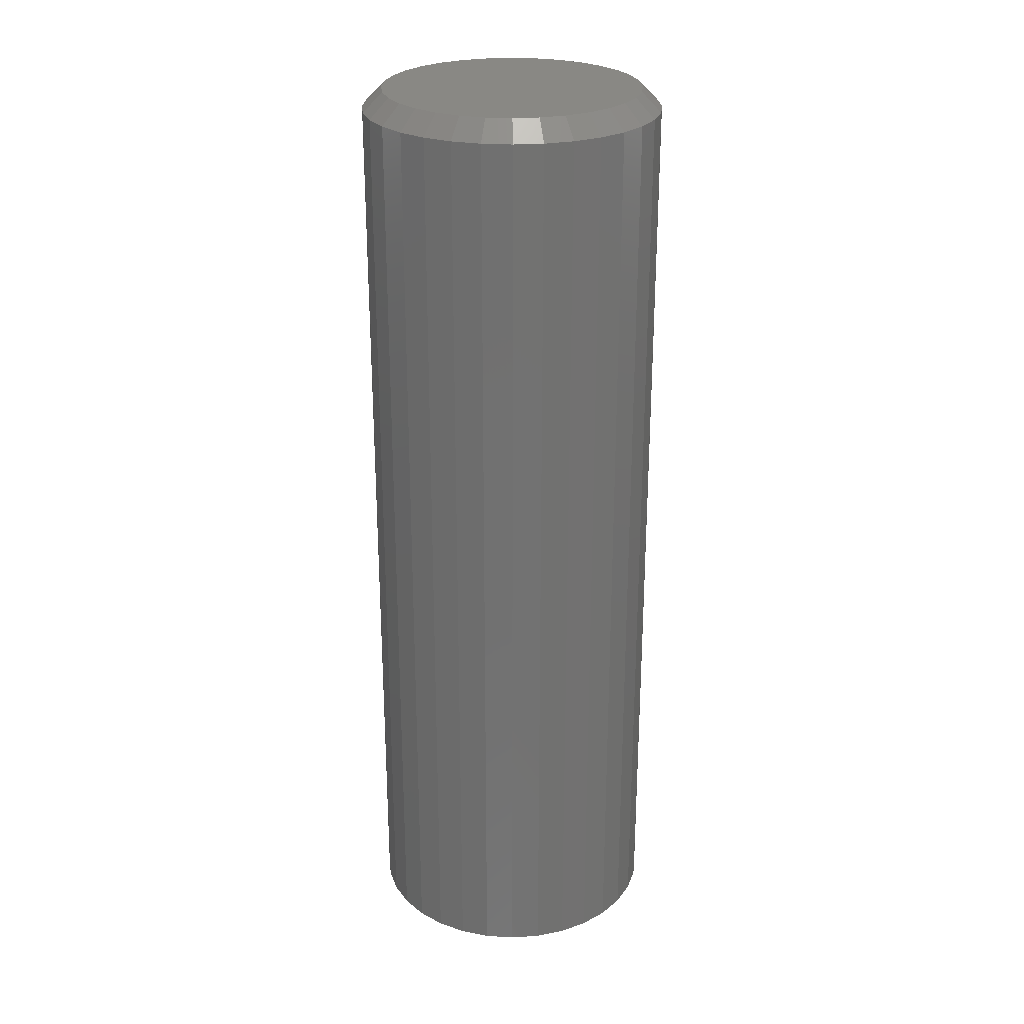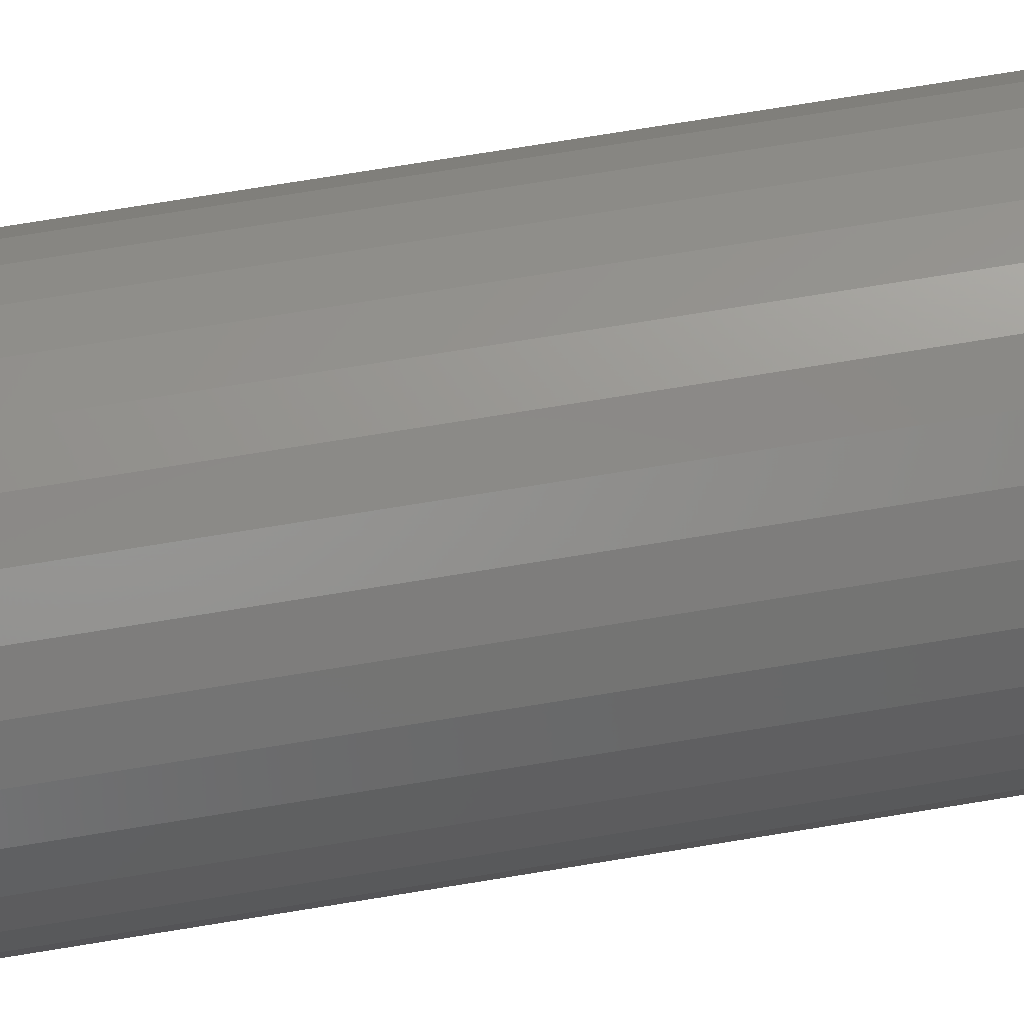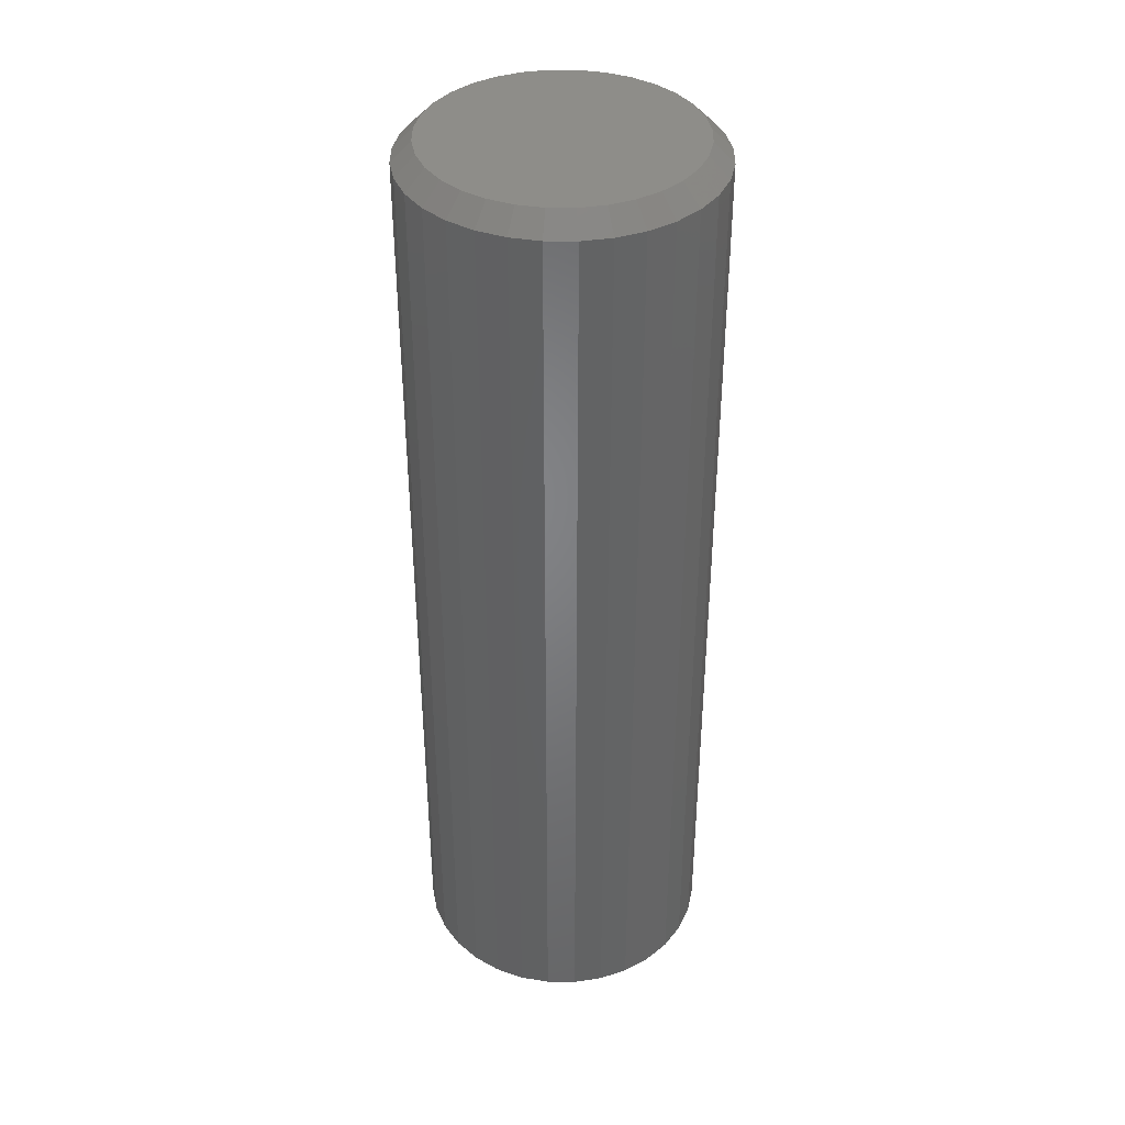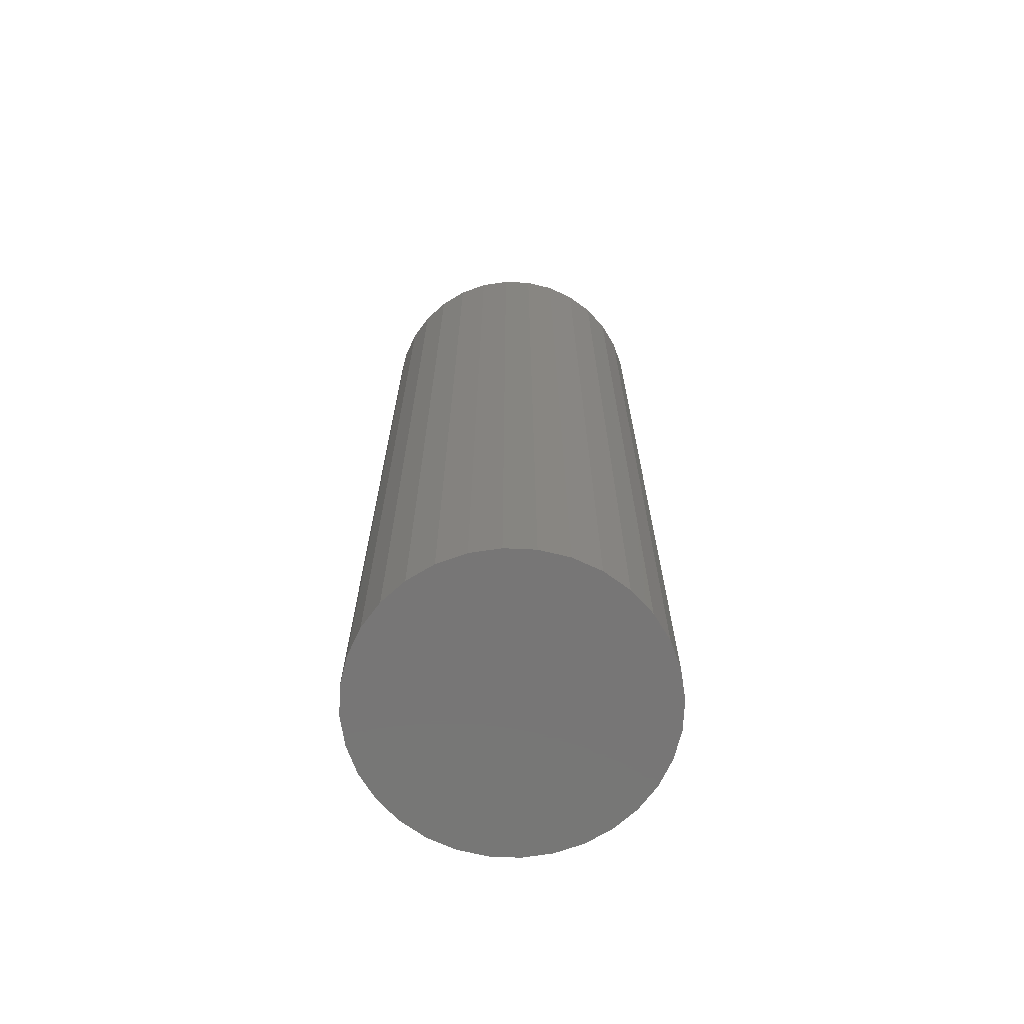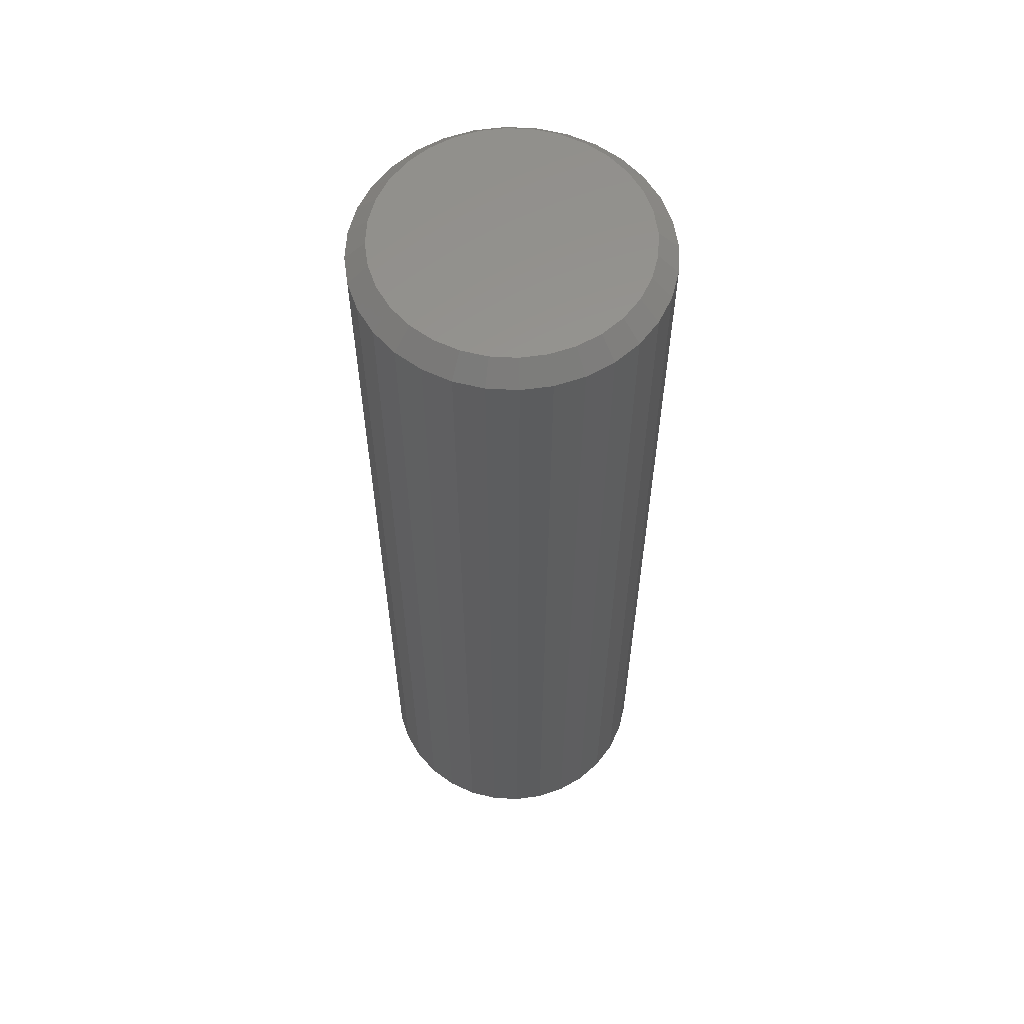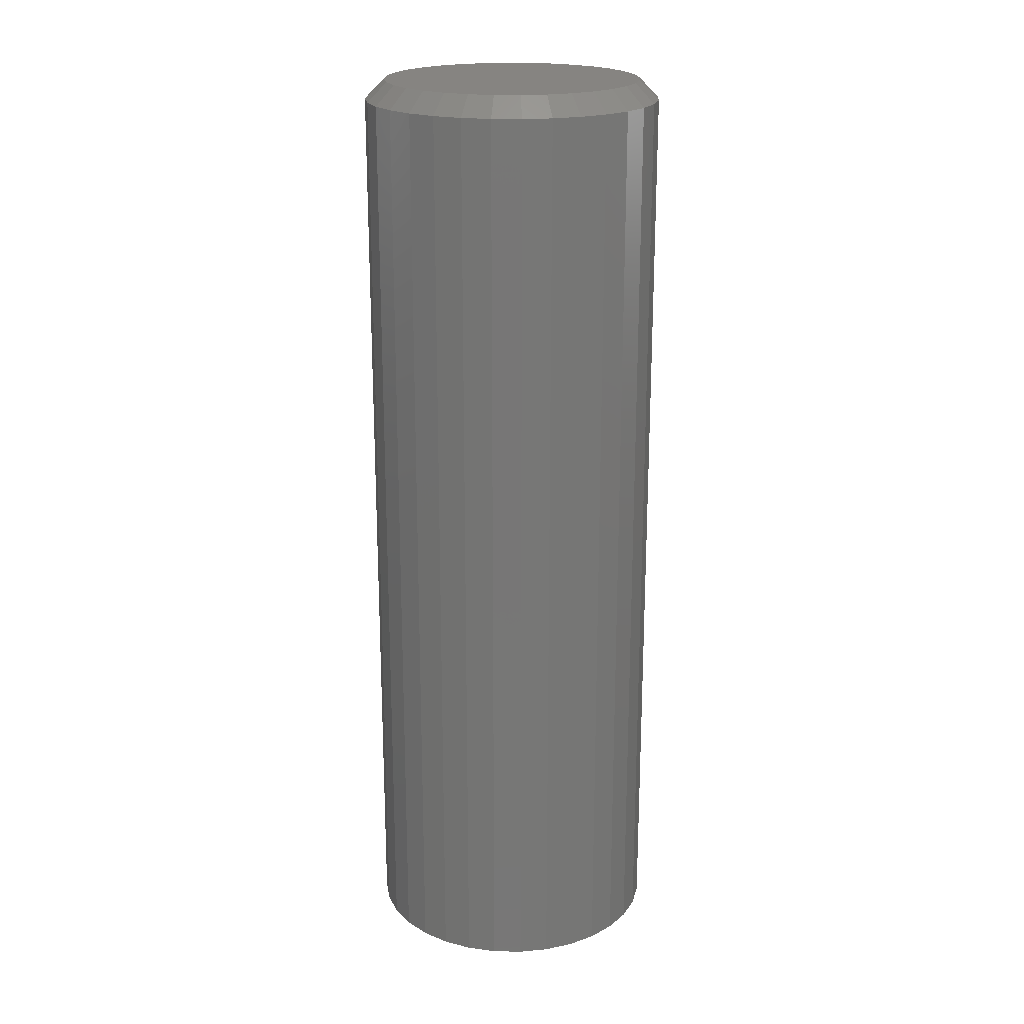
<metadata>
{"format":"stl","ext":"stl","renderer":"f3d","projection":"perspective","resolution":1024,"background":"white","views":[{"elev":26.2,"azim":134.8,"up":"+Y"},{"elev":75.2,"azim":80.8,"up":"+Z"},{"elev":38.7,"azim":-5.1,"up":"+Y"},{"elev":-68.9,"azim":-30.7,"up":"+Y"},{"elev":59.1,"azim":-25.0,"up":"+Y"},{"elev":20.6,"azim":-149.9,"up":"+Y"}]}
</metadata>
<code>
# stl→obj: 96 verts, 188 faces
v -0.465 4.034e-17 0.1757
v -0.4448 4.245e-17 0.1737
v -0.4852 3.797e-17 0.1737
v -0.5046 3.545e-17 0.1678
v -0.4254 4.424e-17 0.1678
v -0.5224 3.287e-17 0.1582
v -0.4075 4.563e-17 0.1582
v -0.4254 3.23e-17 -0.02338
v -0.5046 2.351e-17 -0.02338
v -0.4075 3.489e-17 -0.01381
v -0.4852 2.53e-17 -0.02926
v -0.4448 2.978e-17 -0.02926
v -0.465 2.742e-17 -0.03125
v -0.5224 2.212e-17 -0.01381
v -0.5381 2.119e-17 -0.000949
v -0.3918 3.743e-17 -0.000949
v -0.551 2.074e-17 0.01473
v -0.3789 3.984e-17 0.01473
v -0.5605 2.079e-17 0.03261
v -0.3694 4.202e-17 0.03261
v -0.5664 2.135e-17 0.05202
v -0.3635 4.388e-17 0.05202
v -0.5684 2.239e-17 0.0722
v -0.3615 4.536e-17 0.0722
v -0.5664 2.387e-17 0.09239
v -0.3635 4.64e-17 0.09239
v -0.5605 2.574e-17 0.1118
v -0.3694 4.696e-17 0.1118
v -0.551 2.792e-17 0.1297
v -0.3789 4.702e-17 0.1297
v -0.5381 3.032e-17 0.1454
v -0.3918 4.657e-17 0.1454
v -0.3459 -0.01562 0.0722
v -0.3459 -0.75 0.0722
v -0.3482 -0.01562 0.04897
v -0.3482 -0.75 0.04897
v -0.355 -0.01562 0.02663
v -0.355 -0.75 0.02663
v -0.366 -0.01562 0.006047
v -0.366 -0.75 0.006047
v -0.3808 -0.01562 -0.012
v -0.3808 -0.75 -0.012
v -0.3988 -0.01562 -0.02681
v -0.3988 -0.75 -0.02681
v -0.4194 -0.01562 -0.03781
v -0.4194 -0.75 -0.03781
v -0.4417 -0.01562 -0.04459
v -0.4417 -0.75 -0.04459
v -0.465 -0.01562 -0.04688
v -0.465 -0.75 -0.04688
v -0.4882 -0.01562 -0.04459
v -0.4882 -0.75 -0.04459
v -0.5105 -0.01562 -0.03781
v -0.5105 -0.75 -0.03781
v -0.5311 -0.01562 -0.02681
v -0.5311 -0.75 -0.02681
v -0.5492 -0.01562 -0.012
v -0.5492 -0.75 -0.012
v -0.564 -0.01562 0.006047
v -0.564 -0.75 0.006047
v -0.575 -0.01562 0.02663
v -0.575 -0.75 0.02663
v -0.5818 -0.01562 0.04897
v -0.5818 -0.75 0.04897
v -0.584 -0.01562 0.0722
v -0.584 -0.75 0.0722
v -0.5818 -0.01562 0.09544
v -0.5818 -0.75 0.09544
v -0.575 -0.01562 0.1178
v -0.575 -0.75 0.1178
v -0.564 -0.01562 0.1384
v -0.564 -0.75 0.1384
v -0.5492 -0.01562 0.1564
v -0.5492 -0.75 0.1564
v -0.5311 -0.01562 0.1712
v -0.5311 -0.75 0.1712
v -0.5105 -0.01562 0.1822
v -0.5105 -0.75 0.1822
v -0.4882 -0.01562 0.189
v -0.4882 -0.75 0.189
v -0.465 -0.01562 0.1913
v -0.465 -0.75 0.1913
v -0.4417 -0.01562 0.189
v -0.4417 -0.75 0.189
v -0.4194 -0.01562 0.1822
v -0.4194 -0.75 0.1822
v -0.3988 -0.01562 0.1712
v -0.3988 -0.75 0.1712
v -0.3808 -0.01562 0.1564
v -0.3808 -0.75 0.1564
v -0.366 -0.01562 0.1384
v -0.366 -0.75 0.1384
v -0.355 -0.01562 0.1178
v -0.355 -0.75 0.1178
v -0.3482 -0.01562 0.09544
v -0.3482 -0.75 0.09544
f 1 2 3
f 4 3 2
f 5 4 2
f 6 4 5
f 7 6 5
f 8 9 10
f 11 9 8
f 12 11 8
f 13 11 12
f 9 14 10
f 10 14 15
f 10 15 16
f 16 15 17
f 16 17 18
f 18 17 19
f 18 19 20
f 20 19 21
f 20 21 22
f 22 21 23
f 22 23 24
f 24 23 25
f 24 25 26
f 26 25 27
f 26 27 28
f 28 27 29
f 28 29 30
f 30 29 31
f 30 31 32
f 32 31 6
f 32 6 7
f 33 34 35
f 35 34 36
f 35 36 37
f 37 36 38
f 37 38 39
f 39 38 40
f 39 40 41
f 41 40 42
f 41 42 43
f 43 42 44
f 43 44 45
f 45 44 46
f 45 46 47
f 47 46 48
f 47 48 49
f 49 48 50
f 49 50 51
f 51 50 52
f 51 52 53
f 53 52 54
f 53 54 55
f 55 54 56
f 55 56 57
f 57 56 58
f 57 58 59
f 59 58 60
f 59 60 61
f 61 60 62
f 61 62 63
f 63 62 64
f 63 64 65
f 65 64 66
f 65 66 67
f 67 66 68
f 67 68 69
f 69 68 70
f 69 70 71
f 71 70 72
f 71 72 73
f 73 72 74
f 73 74 75
f 75 74 76
f 75 76 77
f 77 76 78
f 77 78 79
f 79 78 80
f 79 80 81
f 81 80 82
f 81 82 83
f 83 82 84
f 83 84 85
f 85 84 86
f 85 86 87
f 87 86 88
f 87 88 89
f 89 88 90
f 89 90 91
f 91 90 92
f 91 92 93
f 93 92 94
f 93 94 95
f 95 94 96
f 95 96 33
f 33 96 34
f 49 11 13
f 13 47 49
f 14 55 15
f 15 55 57
f 15 57 17
f 17 57 59
f 17 59 19
f 19 59 61
f 19 61 21
f 21 61 63
f 21 63 23
f 23 63 65
f 43 10 41
f 41 10 16
f 41 16 39
f 39 16 18
f 39 18 37
f 37 18 20
f 37 20 35
f 35 20 22
f 35 22 33
f 33 22 24
f 55 14 53
f 53 14 9
f 53 9 51
f 51 9 11
f 51 11 49
f 10 43 8
f 8 43 45
f 8 45 12
f 12 45 47
f 12 47 13
f 81 2 1
f 1 79 81
f 7 87 32
f 32 87 89
f 32 89 30
f 30 89 91
f 30 91 28
f 28 91 93
f 28 93 26
f 26 93 95
f 26 95 24
f 24 95 33
f 75 6 73
f 73 6 31
f 73 31 71
f 71 31 29
f 71 29 69
f 69 29 27
f 69 27 67
f 67 27 25
f 67 25 65
f 65 25 23
f 87 7 85
f 85 7 5
f 85 5 83
f 83 5 2
f 83 2 81
f 6 75 4
f 4 75 77
f 4 77 3
f 3 77 79
f 3 79 1
f 80 84 82
f 84 80 78
f 84 78 86
f 86 78 76
f 86 76 88
f 44 54 46
f 46 54 52
f 46 52 48
f 48 52 50
f 88 76 90
f 90 76 74
f 90 74 92
f 92 74 72
f 92 72 94
f 94 72 70
f 94 70 96
f 96 70 68
f 96 68 34
f 34 68 66
f 34 66 36
f 36 66 64
f 36 64 38
f 38 64 62
f 38 62 40
f 40 62 60
f 40 60 42
f 42 60 58
f 42 58 44
f 44 58 56
f 44 56 54

</code>
